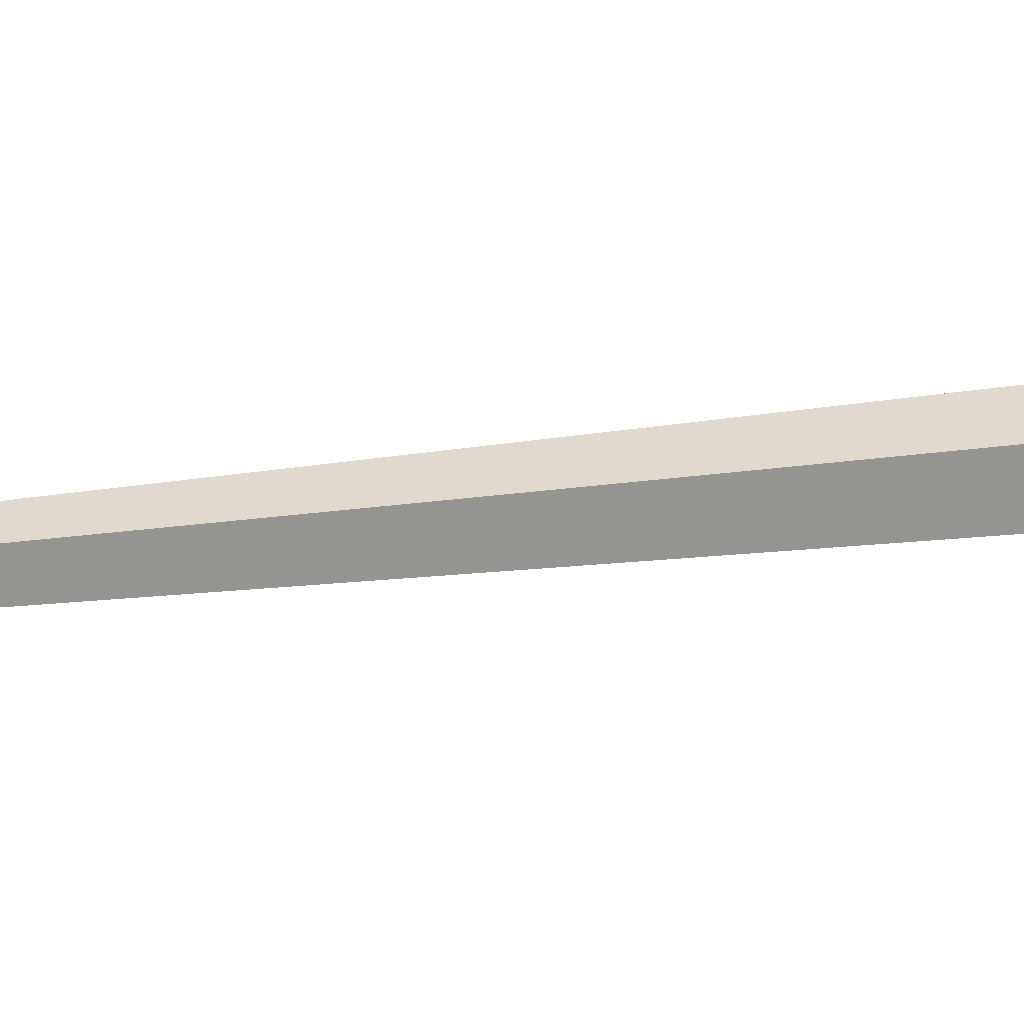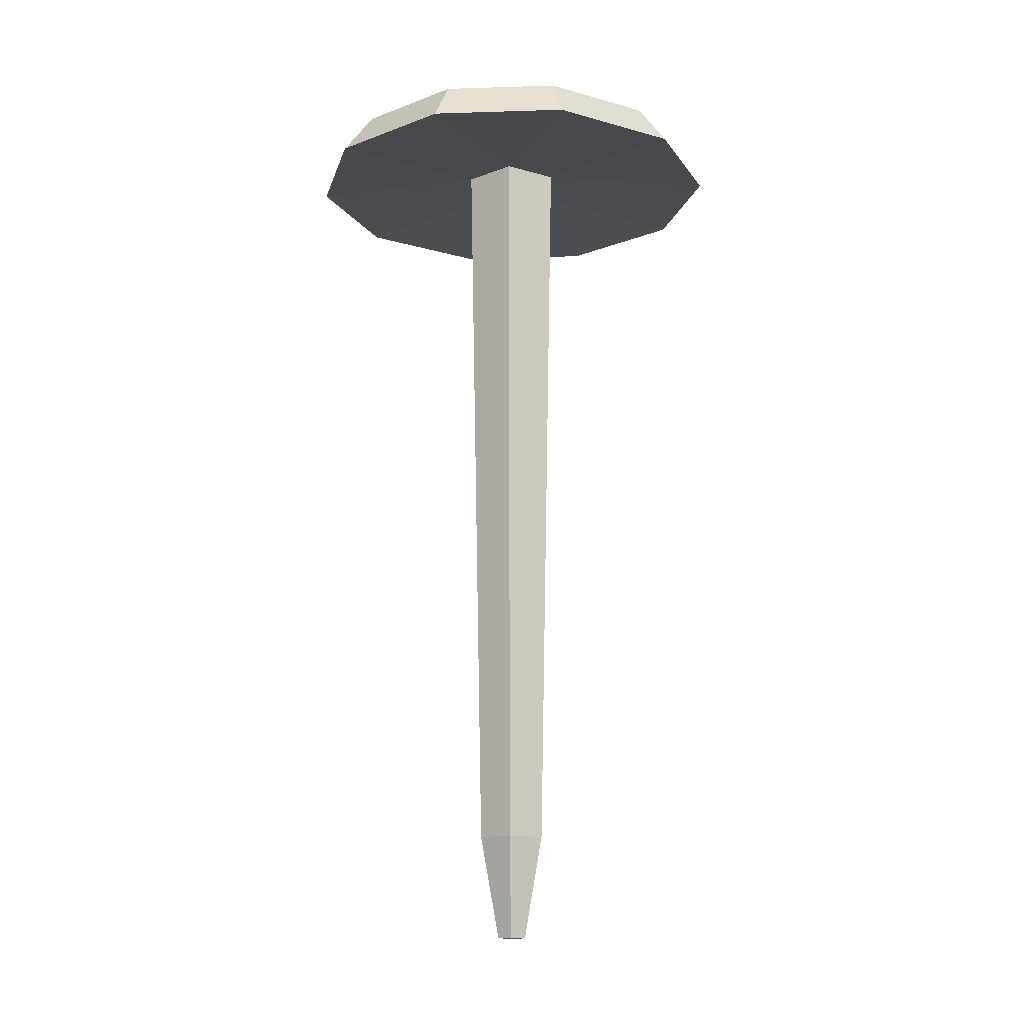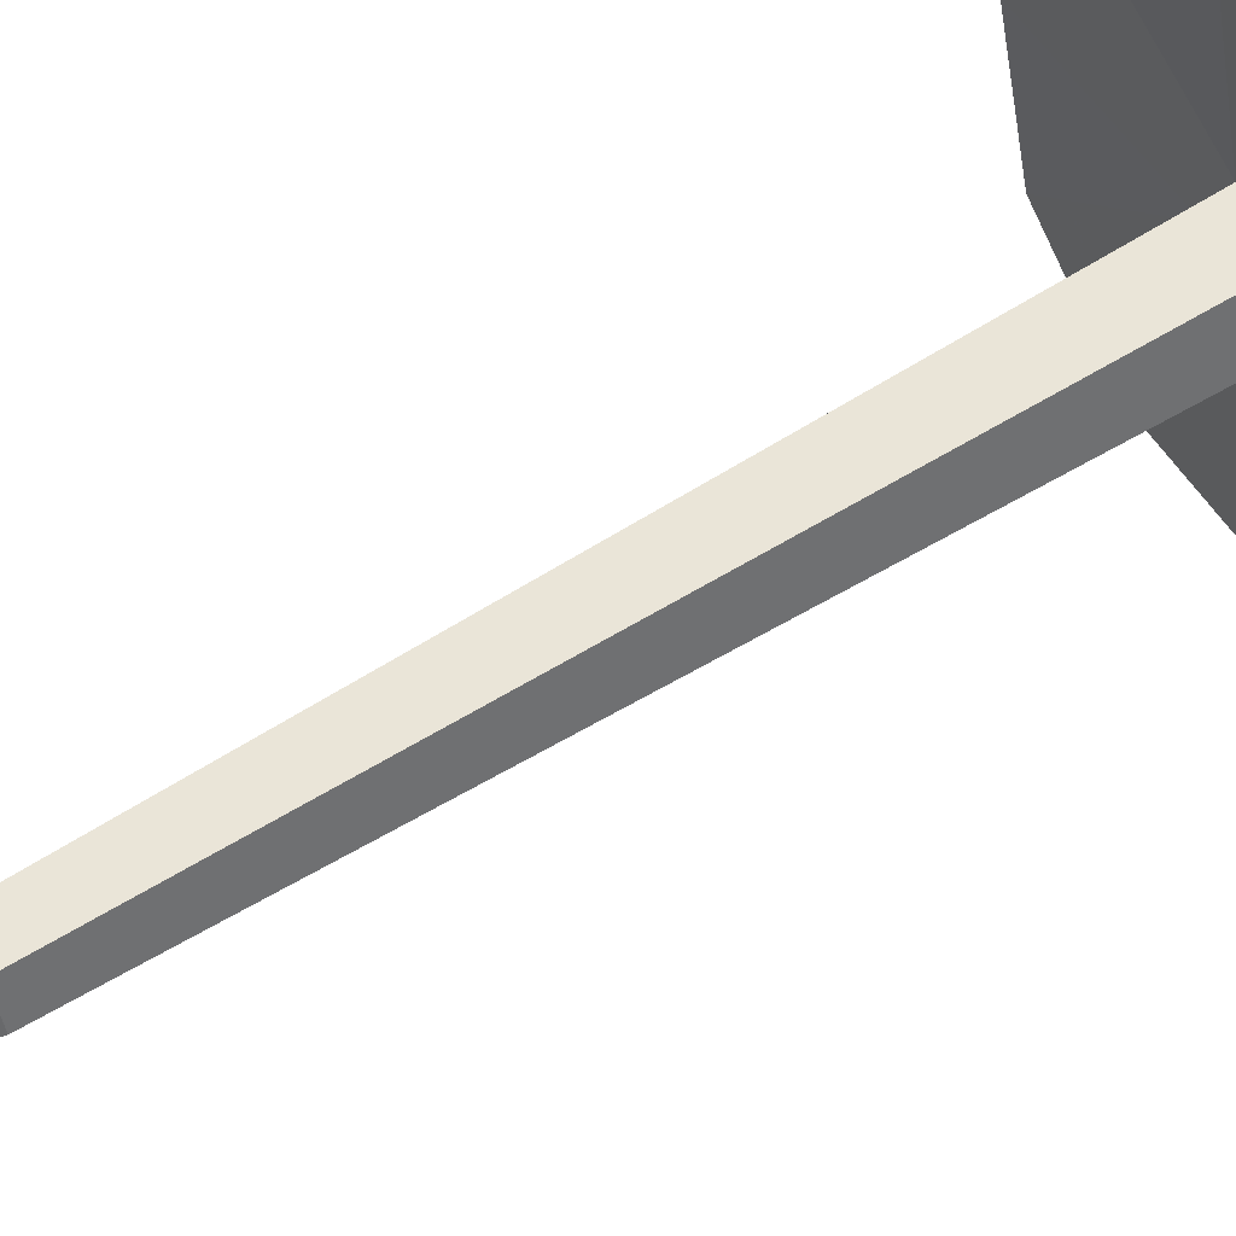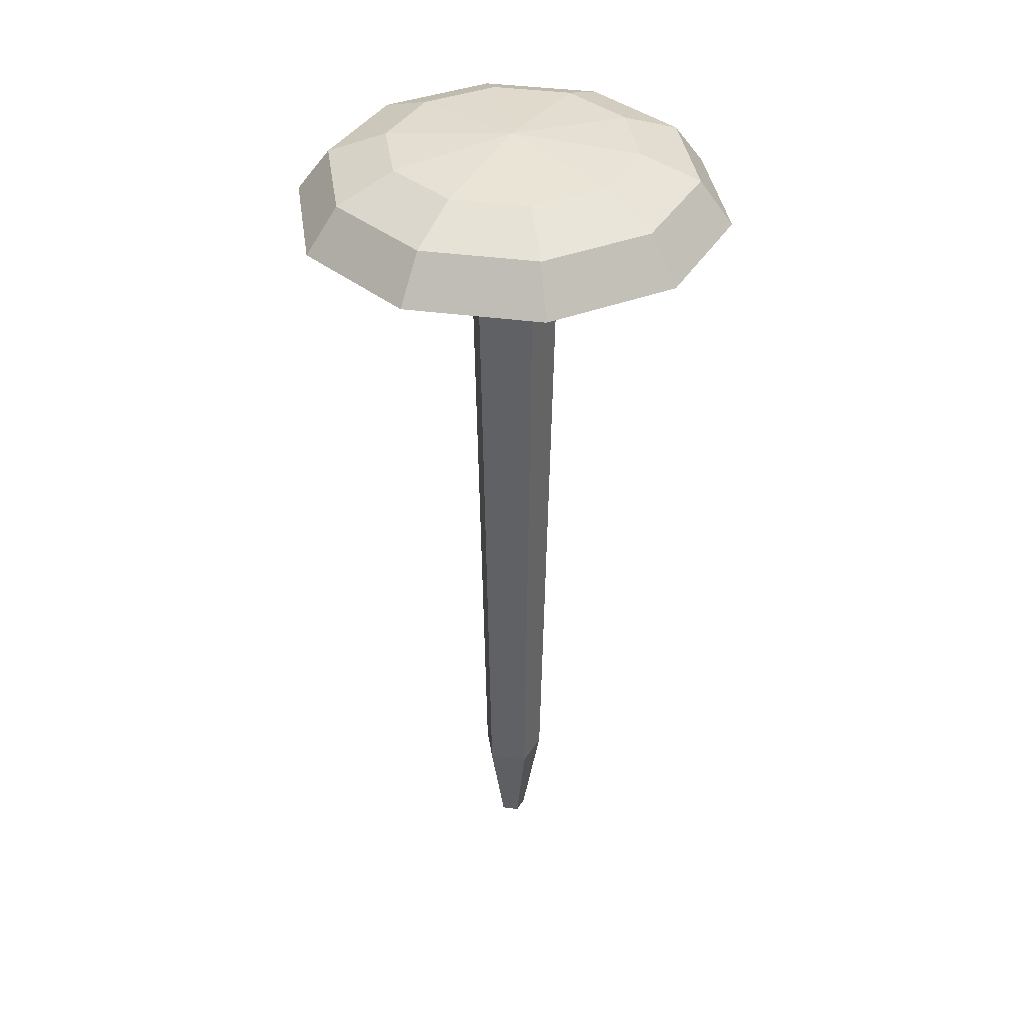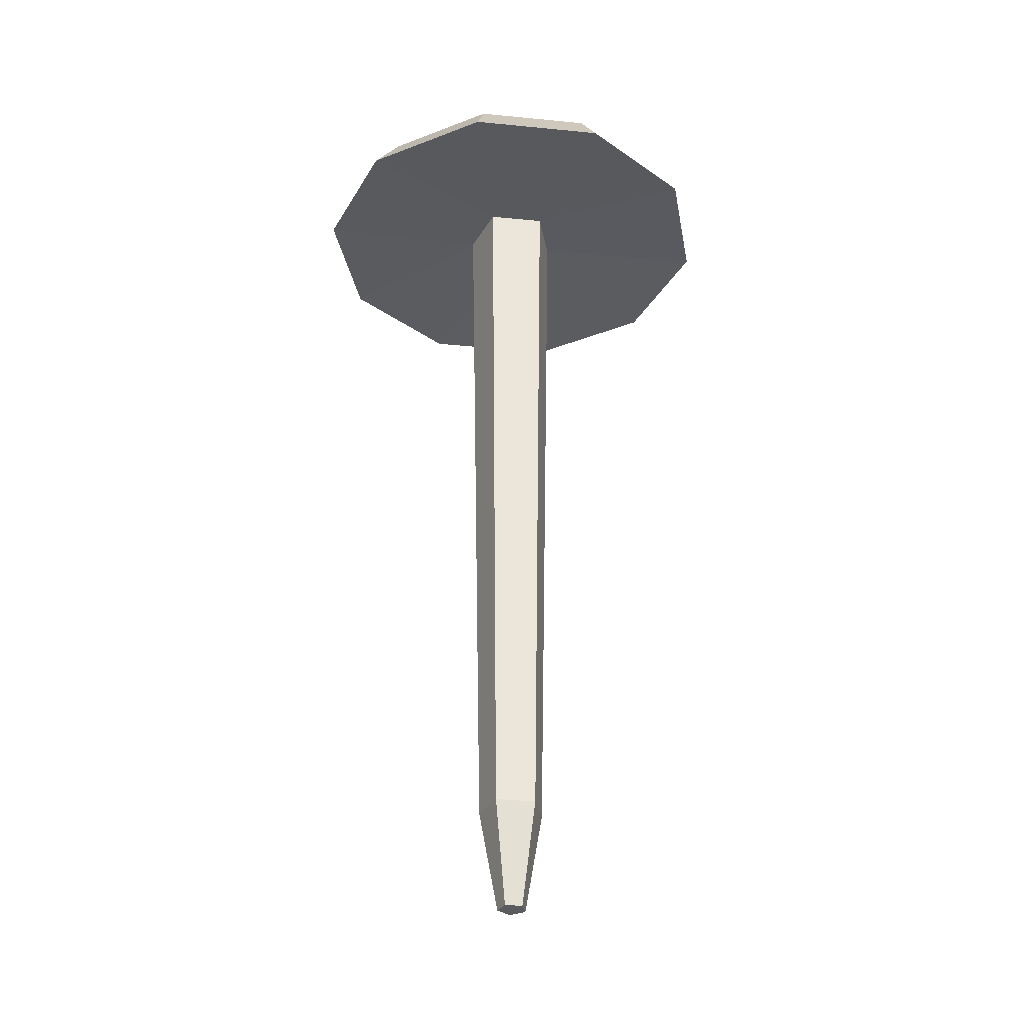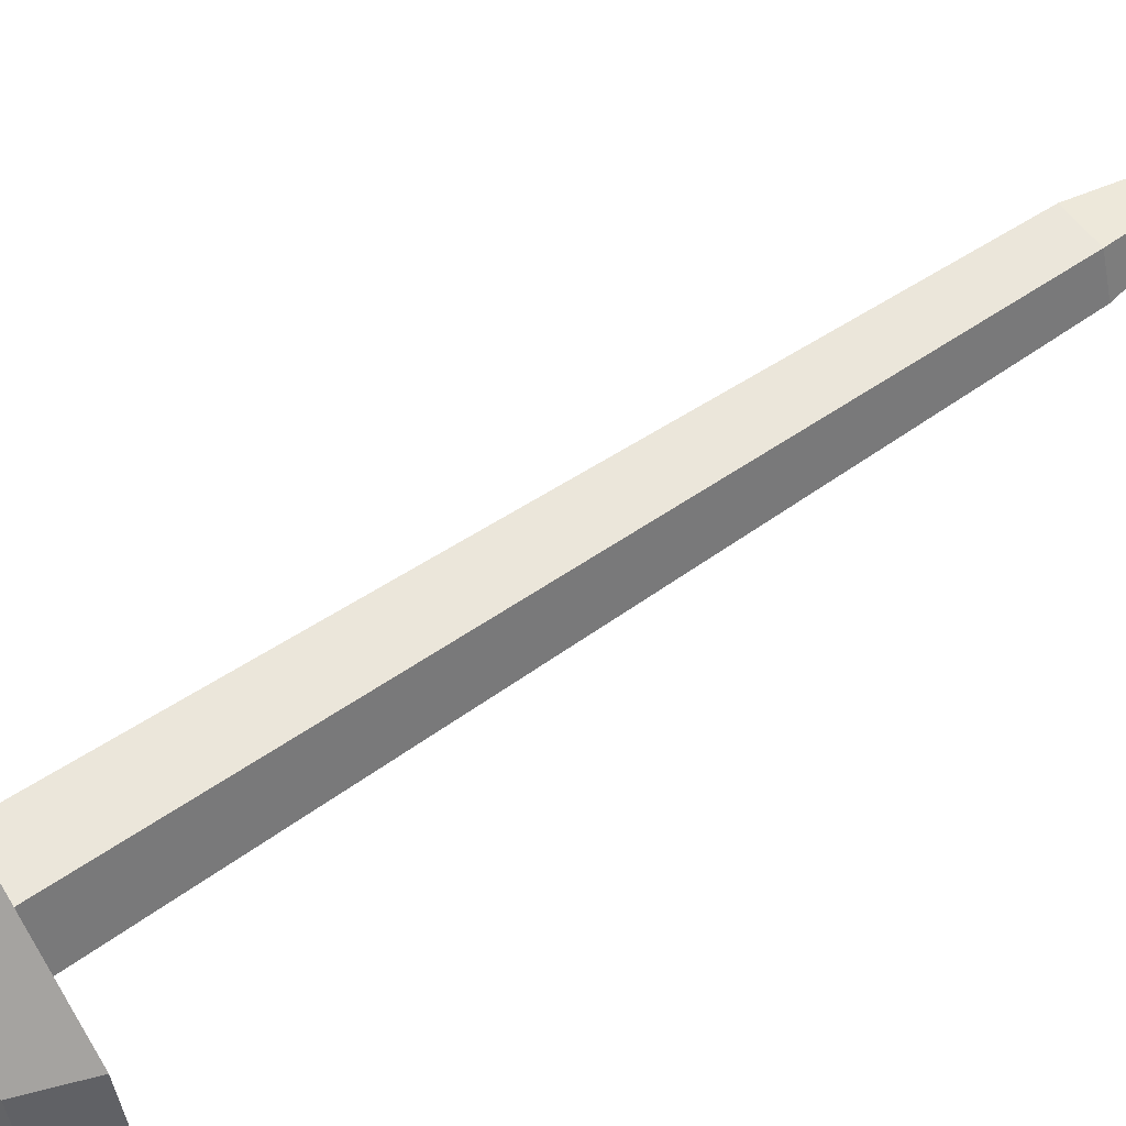
<metadata>
{"format":"obj","ext":"obj","renderer":"f3d","projection":"perspective","resolution":1024,"background":"white","views":[{"elev":-32.6,"azim":-80.4,"up":"+Y"},{"elev":-14.2,"azim":76.0,"up":"+Z"},{"elev":58.5,"azim":-122.8,"up":"+Y"},{"elev":38.0,"azim":45.8,"up":"+Z"},{"elev":-32.4,"azim":28.2,"up":"+Z"},{"elev":56.3,"azim":54.2,"up":"+Y"}]}
</metadata>
<code>
g juqing_fuben_544_dingzi_01
v 15.98 11.61 95.51
v 19.75 4e-06 95.51
v 23.29 4e-06 90.79
v 18.84 13.69 90.79
v 6.103 18.78 95.51
v 7.198 22.15 90.79
v -6.103 18.78 95.51
v -7.198 22.15 90.79
v -15.98 11.61 95.51
v -18.84 13.69 90.79
v -19.75 1e-06 95.51
v -23.29 0 90.79
v -15.98 -11.61 95.51
v -18.84 -13.69 90.79
v -6.103 -18.78 95.51
v -7.198 -22.15 90.79
v 6.103 -18.78 95.51
v 7.198 -22.15 90.79
v 15.98 -11.61 95.51
v 18.84 -13.69 90.79
v 13.41 4e-06 98.07
v 10.85 7.882 98.07
v 4.144 12.75 98.07
v -4.144 12.75 98.07
v -10.85 7.882 98.07
v -13.41 2e-06 98.07
v -10.85 -7.882 98.07
v -4.144 -12.75 98.07
v 4.144 -12.75 98.07
v 10.85 -7.882 98.07
v 18.84 13.69 90.79
v 23.29 4e-06 90.79
v 3.051 4.199 91.8
v 18.84 -13.69 90.79
v 4.936 -1.604 91.8
v -1e-06 -5.19 91.8
v 7.198 -22.15 90.79
v -7.198 -22.15 90.79
v -4.936 -1.604 91.8
v -18.84 -13.69 90.79
v -23.29 0 90.79
v -3.051 4.199 91.8
v -18.84 13.69 90.79
v -7.198 22.15 90.79
v 7.198 22.15 90.79
v 3.442 -1.118 11.19
v 1.494 -0.4853 0
v 0.9231 1.27 0
v 2.127 2.928 11.19
v -1e-06 -3.619 11.19
v -2e-06 -1.57 0
v 1.494 -0.4853 0
v 3.442 -1.118 11.19
v -3.442 -1.118 11.19
v -1.494 -0.4853 0
v -2e-06 -1.57 0
v -1e-06 -3.619 11.19
v -2.127 2.928 11.19
v -0.9231 1.27 0
v -1.494 -0.4853 0
v -3.442 -1.118 11.19
v 2.127 2.928 11.19
v 0.9231 1.27 0
v -0.9231 1.27 0
v -2.127 2.928 11.19
v -2e-06 3e-06 99.22
v 3.051 4.199 91.8
v 4.936 -1.604 91.8
v 4.936 -1.604 91.8
v -1e-06 -5.19 91.8
v -1e-06 -5.19 91.8
v -4.936 -1.604 91.8
v -4.936 -1.604 91.8
v -3.051 4.199 91.8
v -3.051 4.199 91.8
v 3.051 4.199 91.8
v -0.9231 1.27 0
v 0.9231 1.27 0
v -2e-06 0 0
v 1.494 -0.4853 0
v -2e-06 -1.57 0
v -1.494 -0.4853 0
f 1 2 3
f 3 4 1
f 5 1 4
f 4 6 5
f 7 5 6
f 6 8 7
f 9 7 8
f 8 10 9
f 11 9 10
f 10 12 11
f 13 11 12
f 12 14 13
f 15 13 14
f 14 16 15
f 17 15 16
f 16 18 17
f 19 17 18
f 18 20 19
f 2 19 20
f 20 3 2
f 21 2 1
f 1 22 21
f 22 1 5
f 5 23 22
f 23 5 7
f 7 24 23
f 24 7 9
f 9 25 24
f 25 9 11
f 11 26 25
f 26 11 13
f 13 27 26
f 27 13 15
f 15 28 27
f 28 15 17
f 17 29 28
f 29 17 19
f 19 30 29
f 21 30 19
f 19 2 21
f 31 32 33
f 32 34 35
f 36 35 34
f 34 37 36
f 37 38 36
f 39 36 38
f 38 40 39
f 40 41 39
f 42 39 41
f 41 43 42
f 43 44 42
f 33 42 44
f 44 45 33
f 45 31 33
f 46 47 48
f 48 49 46
f 50 51 52
f 52 53 50
f 54 55 56
f 56 57 54
f 58 59 60
f 60 61 58
f 62 63 64
f 64 65 62
f 22 66 21
f 23 66 22
f 24 66 23
f 25 66 24
f 26 66 25
f 27 66 26
f 28 66 27
f 29 66 28
f 30 66 29
f 21 66 30
f 46 49 67
f 67 68 46
f 50 53 69
f 69 70 50
f 54 57 71
f 71 72 54
f 58 61 73
f 73 74 58
f 62 65 75
f 75 76 62
f 77 78 79
f 78 80 79
f 80 81 79
f 81 82 79
f 82 77 79
f 32 35 33

</code>
